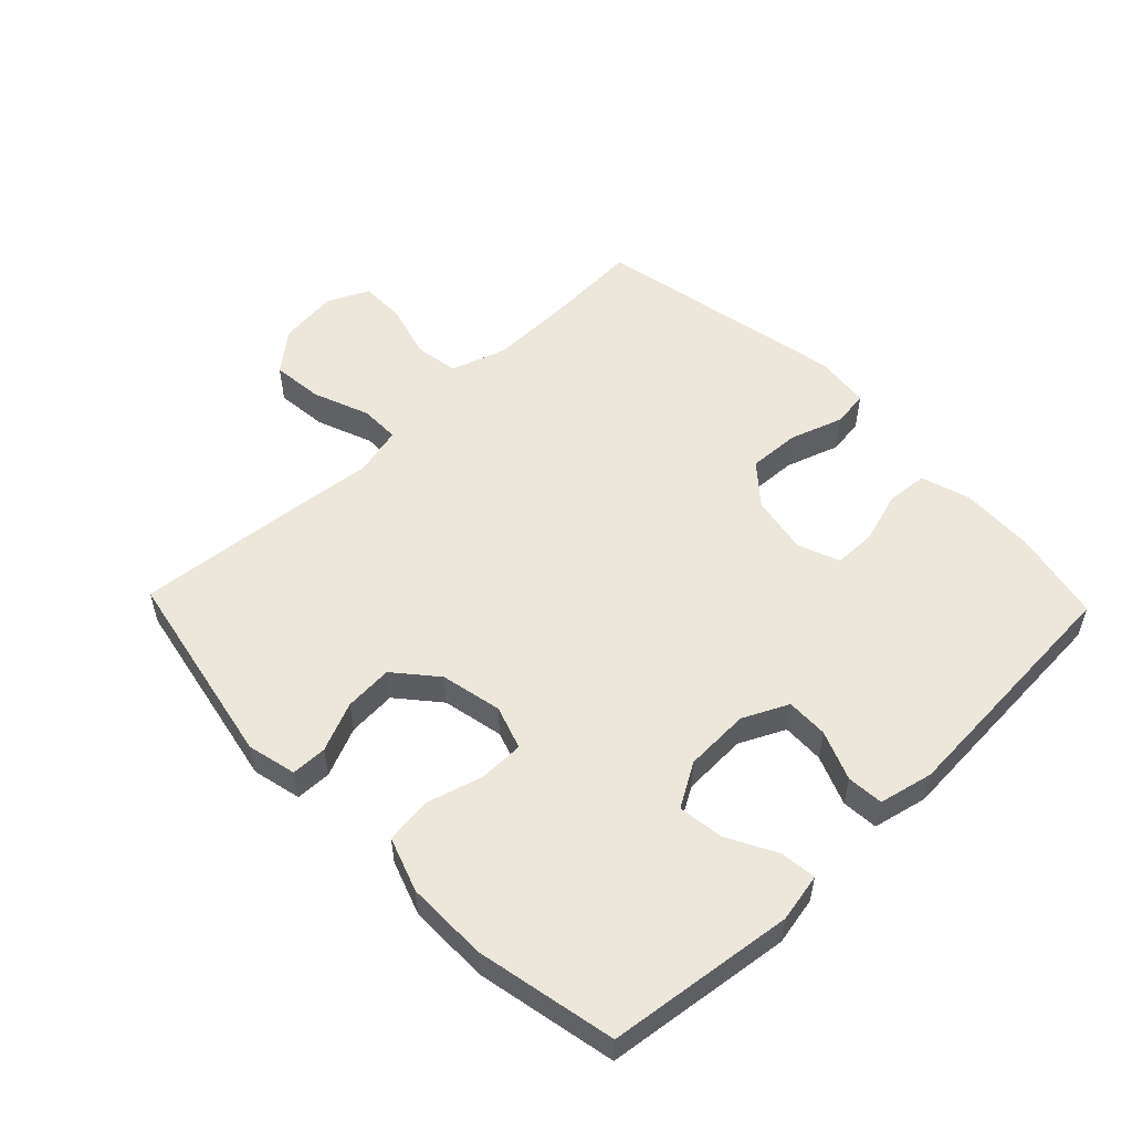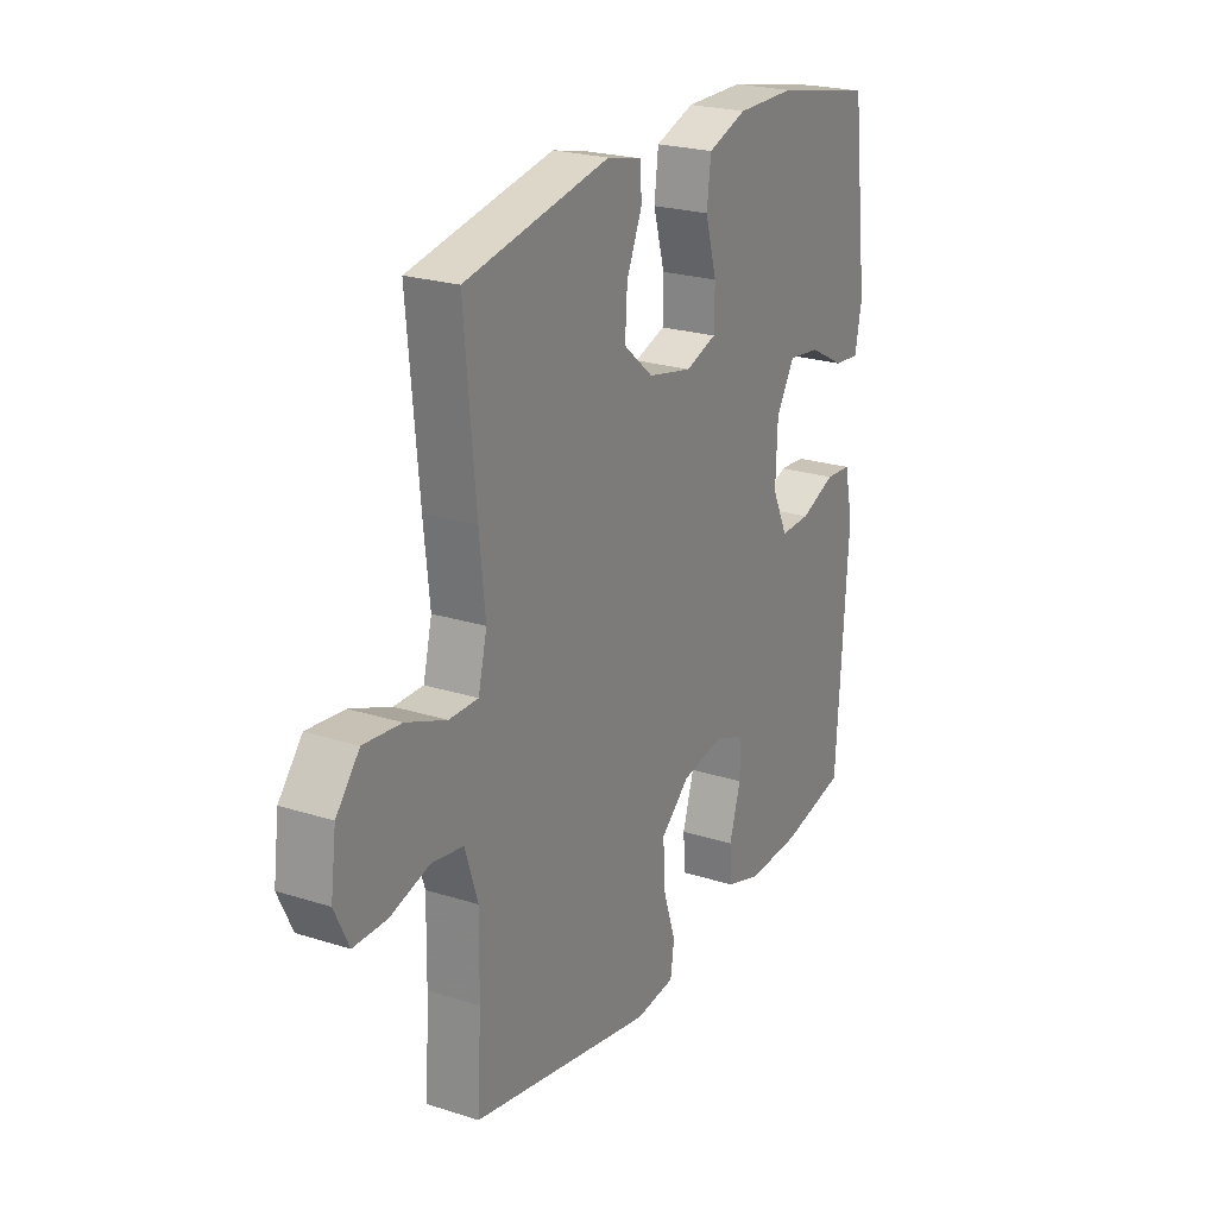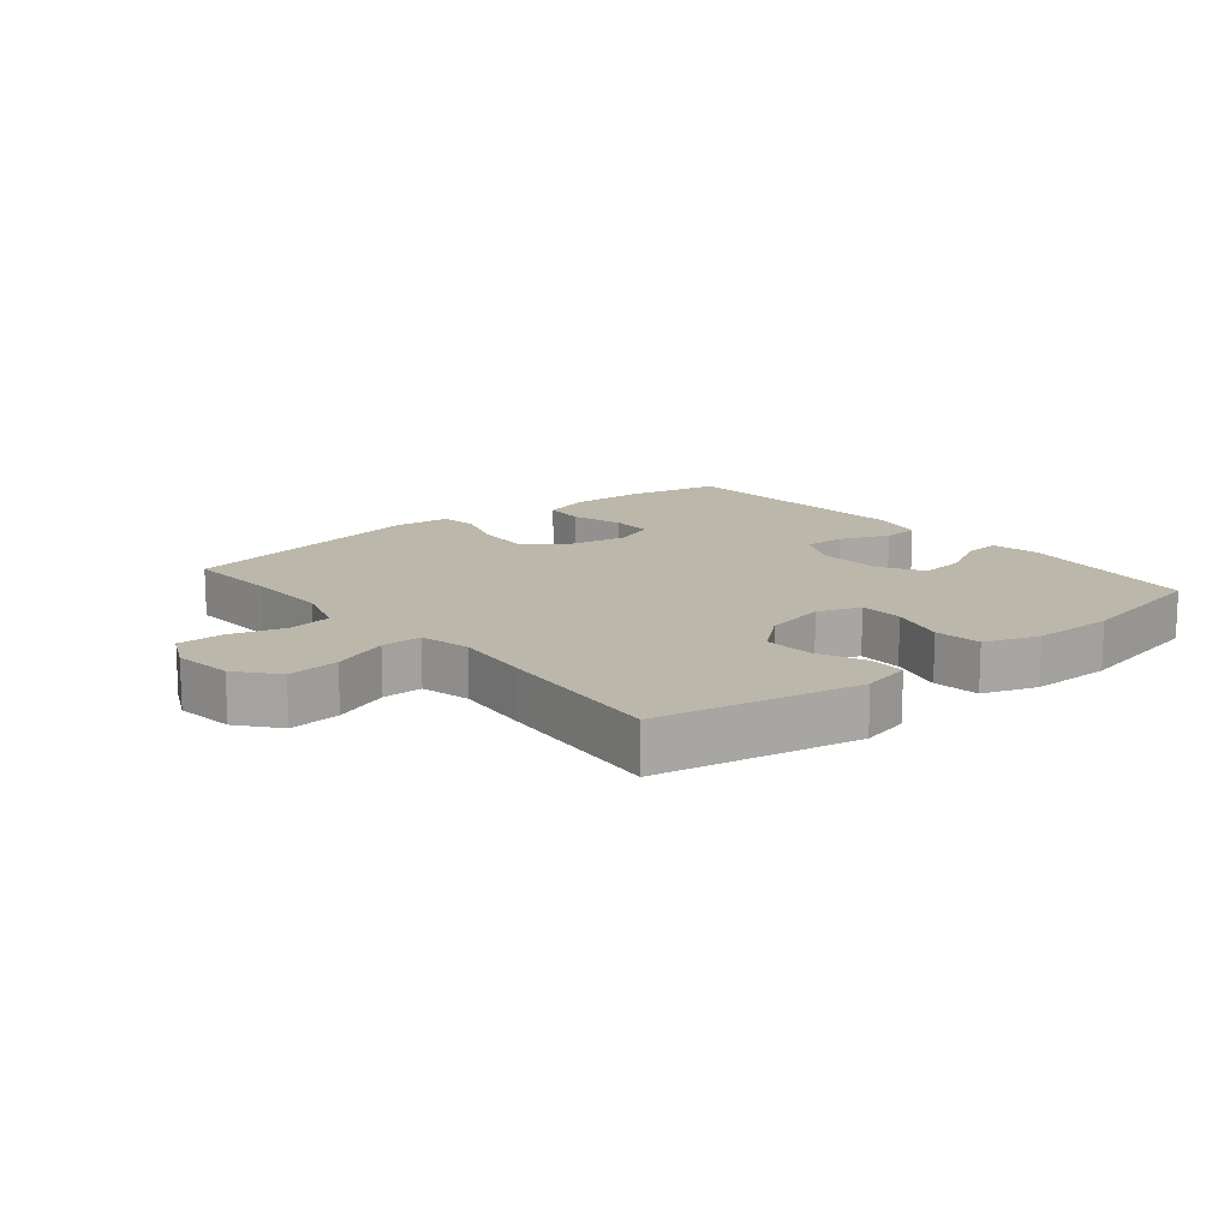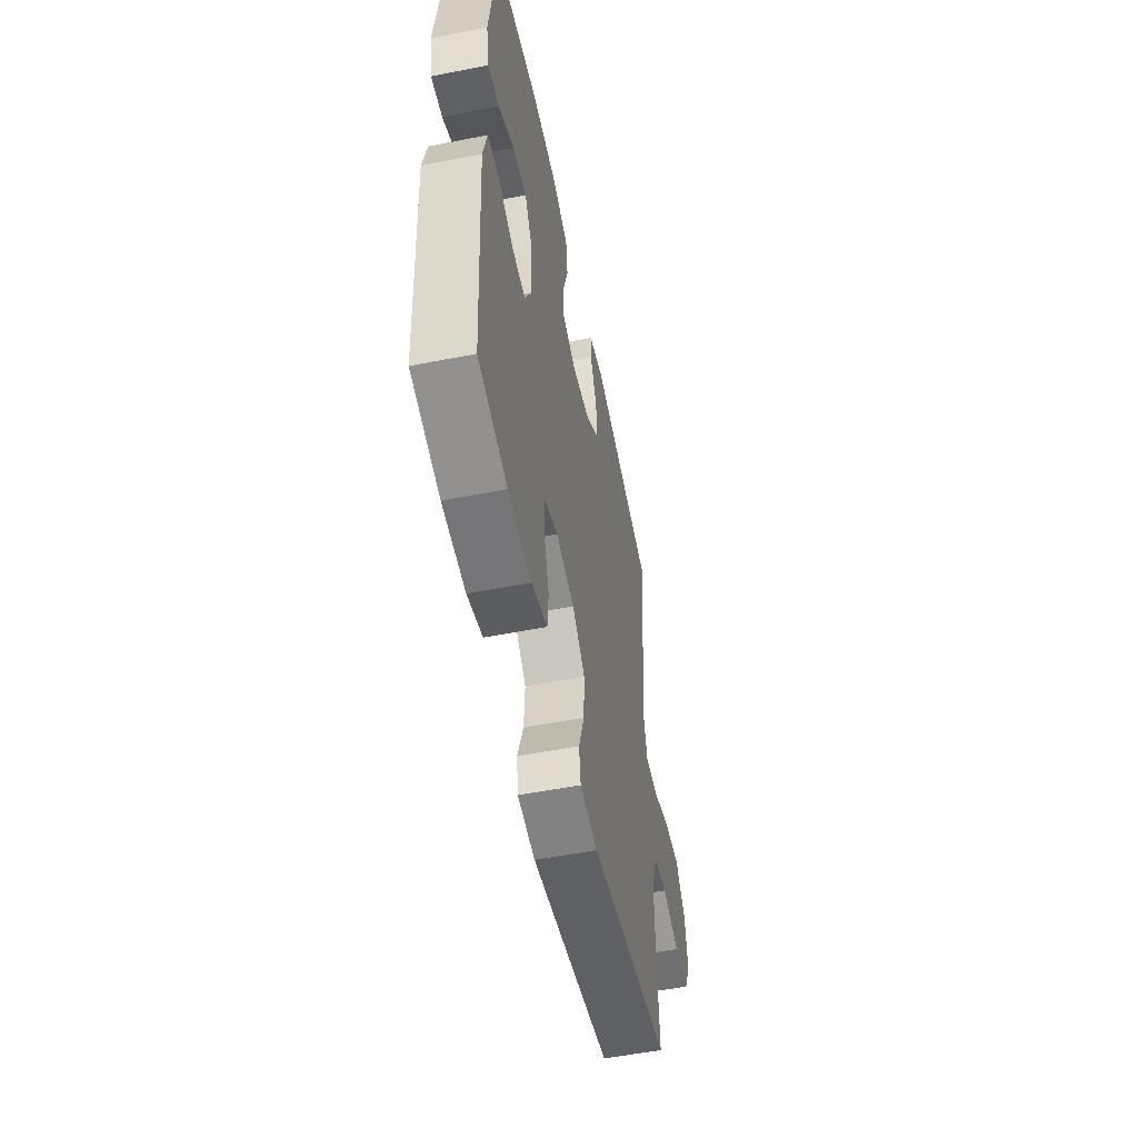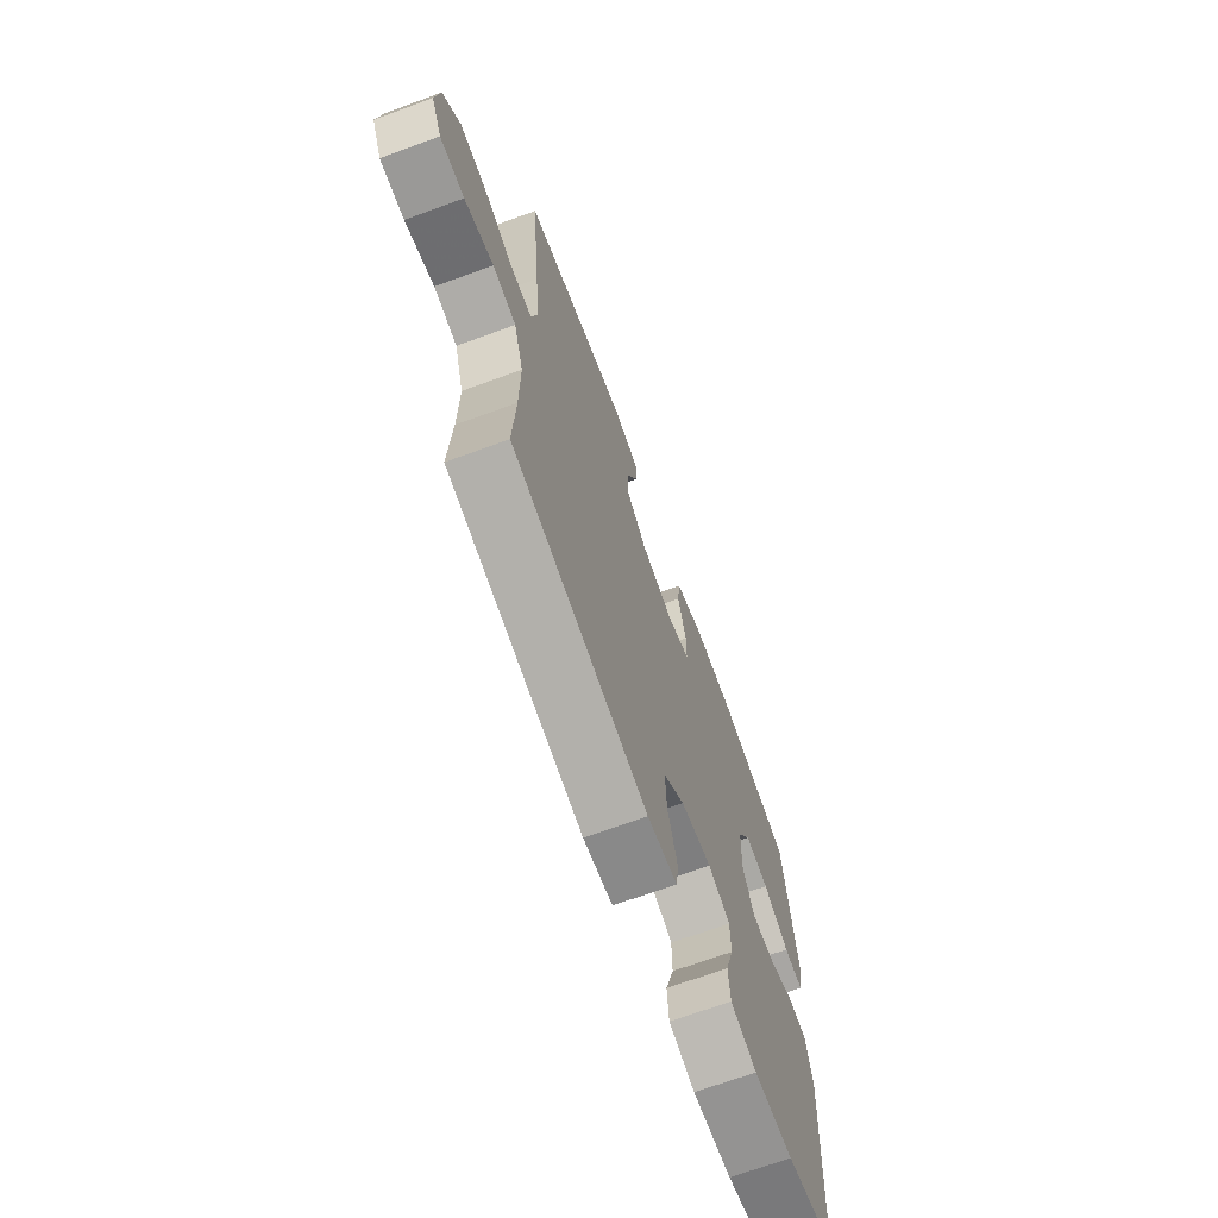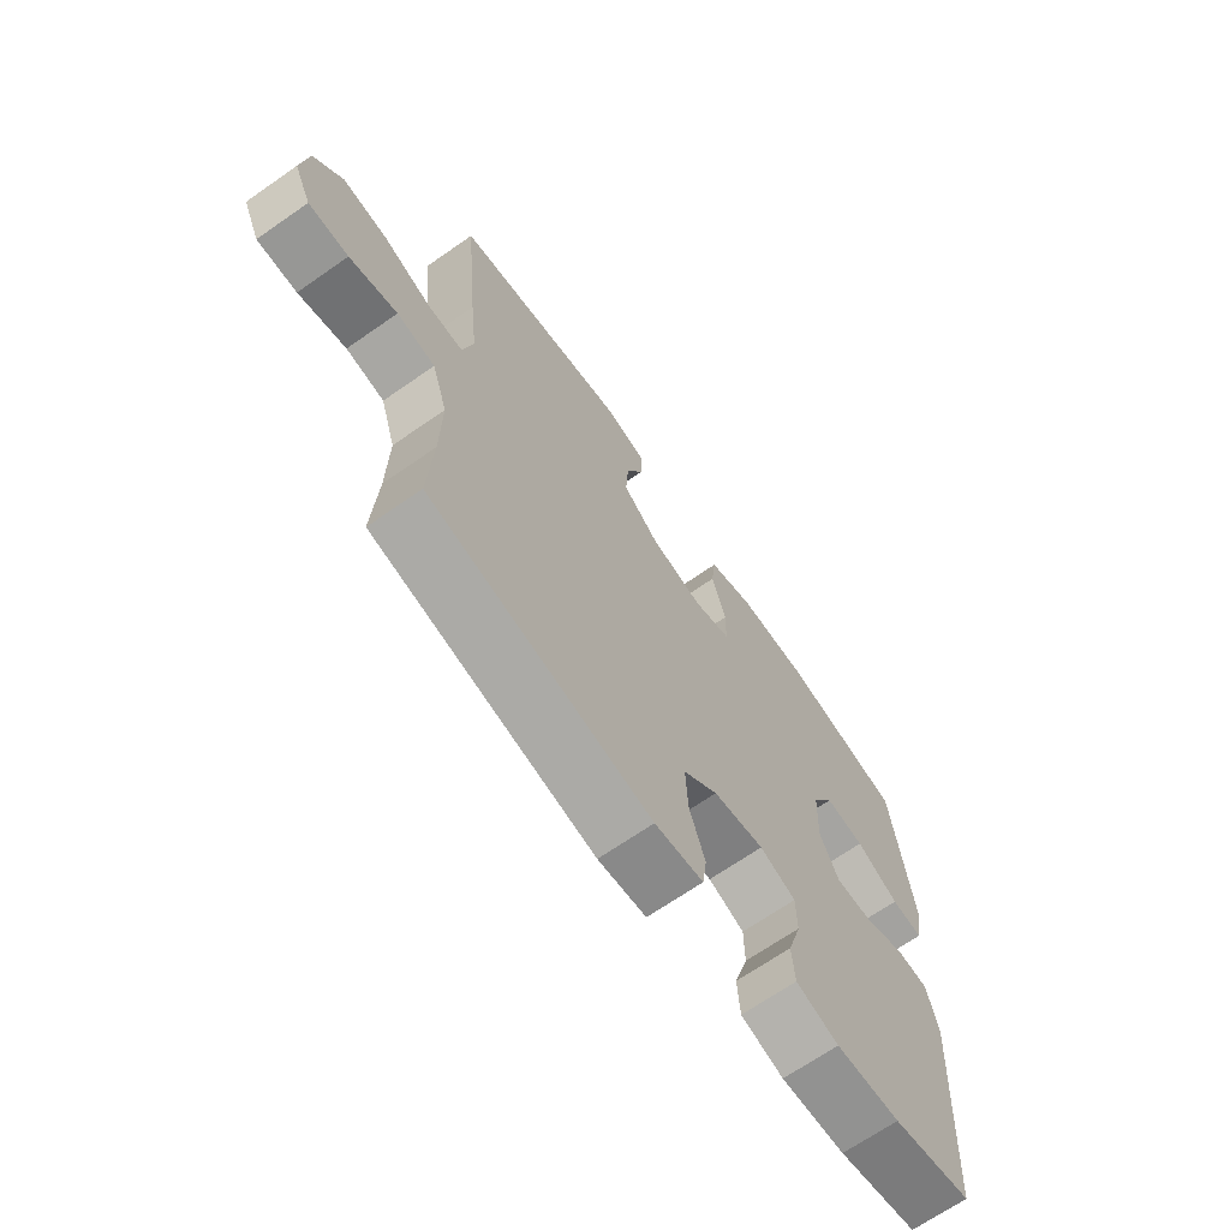
<metadata>
{"format":"obj","ext":"obj","renderer":"f3d","projection":"perspective","resolution":1024,"background":"white","views":[{"elev":53.8,"azim":46.1,"up":"+Y"},{"elev":23.2,"azim":-61.6,"up":"+Z"},{"elev":14.2,"azim":-39.5,"up":"+Y"},{"elev":-54.5,"azim":101.7,"up":"+Z"},{"elev":-69.0,"azim":-69.9,"up":"+Z"},{"elev":-68.1,"azim":-55.1,"up":"+Z"}]}
</metadata>
<code>
v 0.5 0.07 0.5
v 0.536 0.07 0.208
v 0.521 0.07 0.132
v 0.464 0.07 0.138
v 0.387 0.07 0.179
v 0.316 0.07 0.188
v 0.276 0.07 0.12
v 0.272 0.07 0.018
v 0.306 0.07 -0.053
v 0.372 0.07 -0.051
v 0.449 0.07 -0.02
v 0.506 0.07 -0.024
v 0.525 0.07 -0.109
v 0.5 0.07 -0.5
v 0.356 0.07 -0.531
v 0.24 0.07 -0.536
v 0.163 0.07 -0.512
v 0.158 0.07 -0.447
v 0.183 0.07 -0.365
v 0.182 0.07 -0.299
v 0.117 0.07 -0.274
v 0.025 0.07 -0.291
v -0.038 0.07 -0.345
v -0.034 0.07 -0.426
v -0.006 0.07 -0.51
v -0.014 0.07 -0.567
v -0.101 0.07 -0.577
v -0.5 0.07 -0.5
v -0.492 0.07 -0.351
v -0.49 0.07 -0.221
v -0.518 0.07 -0.134
v -0.587 0.07 -0.123
v -0.673 0.07 -0.148
v -0.745 0.07 -0.148
v -0.776 0.07 -0.083
v -0.764 0.07 0.01
v -0.713 0.07 0.072
v -0.632 0.07 0.064
v -0.544 0.07 0.03
v -0.481 0.07 0.03
v -0.462 0.07 0.108
v -0.475 0.07 0.23
v -0.5 0.07 0.5
v -0.185 0.07 0.562
v -0.108 0.07 0.544
v -0.107 0.07 0.488
v -0.14 0.07 0.411
v -0.145 0.07 0.335
v -0.08 0.07 0.28
v 0.016 0.07 0.26
v 0.084 0.07 0.283
v 0.085 0.07 0.353
v 0.06 0.07 0.441
v 0.069 0.07 0.514
v 0.154 0.07 0.544
v 0.282 0.07 0.544
v 0.5 0 0.5
v 0.536 0 0.208
v 0.521 0 0.132
v 0.464 0 0.138
v 0.387 0 0.179
v 0.316 0 0.188
v 0.276 0 0.12
v 0.272 0 0.018
v 0.306 0 -0.053
v 0.372 0 -0.051
v 0.449 0 -0.02
v 0.506 0 -0.024
v 0.525 0 -0.109
v 0.5 0 -0.5
v 0.356 0 -0.531
v 0.24 0 -0.536
v 0.163 0 -0.512
v 0.158 0 -0.447
v 0.183 0 -0.365
v 0.182 0 -0.299
v 0.117 0 -0.274
v 0.025 0 -0.291
v -0.038 0 -0.345
v -0.034 0 -0.426
v -0.006 0 -0.51
v -0.014 0 -0.567
v -0.101 0 -0.577
v -0.5 0 -0.5
v -0.492 0 -0.351
v -0.49 0 -0.221
v -0.518 0 -0.134
v -0.587 0 -0.123
v -0.673 0 -0.148
v -0.745 0 -0.148
v -0.776 0 -0.083
v -0.764 0 0.01
v -0.713 0 0.072
v -0.632 0 0.064
v -0.544 0 0.03
v -0.481 0 0.03
v -0.462 0 0.108
v -0.475 0 0.23
v -0.5 0 0.5
v -0.185 0 0.562
v -0.108 0 0.544
v -0.107 0 0.488
v -0.14 0 0.411
v -0.145 0 0.335
v -0.08 0 0.28
v 0.016 0 0.26
v 0.084 0 0.283
v 0.085 0 0.353
v 0.06 0 0.441
v 0.069 0 0.514
v 0.154 0 0.544
v 0.282 0 0.544
f 52 53 54 55
f 51 52 55 56
f 44 45 46 47
f 44 47 48
f 41 42 43 44
f 40 41 44 48
f 36 37 38 39
f 36 39 40
f 35 36 40
f 32 33 34 35
f 31 32 35 40
f 30 31 40 48
f 26 27 28 29
f 24 25 26 29
f 23 24 29 30
f 22 23 30 48
f 16 17 18 19
f 16 19 20
f 15 16 20
f 14 15 20
f 13 14 20
f 10 11 12 13
f 9 10 13 20
f 8 9 20 21
f 2 3 4 5
f 2 5 6
f 51 56 1 2
f 50 51 2 6
f 49 50 6 7
f 21 22 48 49
f 7 8 21 49
f 111 110 109 108
f 112 111 108 107
f 103 102 101 100
f 104 103 100
f 100 99 98 97
f 104 100 97 96
f 95 94 93 92
f 96 95 92
f 96 92 91
f 91 90 89 88
f 96 91 88 87
f 104 96 87 86
f 85 84 83 82
f 85 82 81 80
f 86 85 80 79
f 104 86 79 78
f 75 74 73 72
f 76 75 72
f 76 72 71
f 76 71 70
f 76 70 69
f 69 68 67 66
f 76 69 66 65
f 77 76 65 64
f 61 60 59 58
f 62 61 58
f 58 57 112 107
f 62 58 107 106
f 63 62 106 105
f 105 104 78 77
f 105 77 64 63
f 1 57 58 2
f 2 58 59 3
f 3 59 60 4
f 4 60 61 5
f 5 61 62 6
f 6 62 63 7
f 7 63 64 8
f 8 64 65 9
f 9 65 66 10
f 10 66 67 11
f 11 67 68 12
f 12 68 69 13
f 13 69 70 14
f 14 70 71 15
f 15 71 72 16
f 16 72 73 17
f 17 73 74 18
f 18 74 75 19
f 19 75 76 20
f 20 76 77 21
f 21 77 78 22
f 22 78 79 23
f 23 79 80 24
f 24 80 81 25
f 25 81 82 26
f 26 82 83 27
f 27 83 84 28
f 28 84 85 29
f 29 85 86 30
f 30 86 87 31
f 31 87 88 32
f 32 88 89 33
f 33 89 90 34
f 34 90 91 35
f 35 91 92 36
f 36 92 93 37
f 37 93 94 38
f 38 94 95 39
f 39 95 96 40
f 40 96 97 41
f 41 97 98 42
f 42 98 99 43
f 43 99 100 44
f 44 100 101 45
f 45 101 102 46
f 46 102 103 47
f 47 103 104 48
f 48 104 105 49
f 49 105 106 50
f 50 106 107 51
f 51 107 108 52
f 52 108 109 53
f 53 109 110 54
f 54 110 111 55
f 55 111 112 56
f 56 112 57 1

</code>
